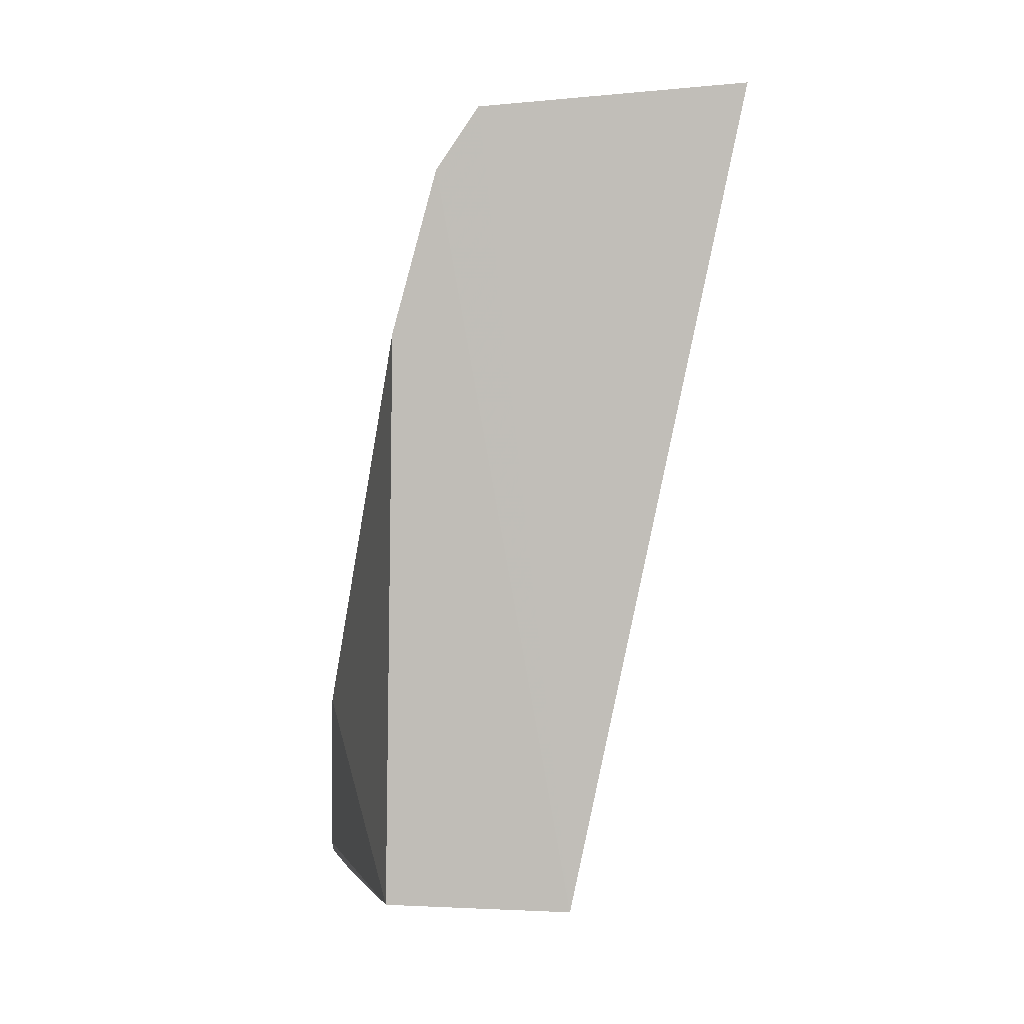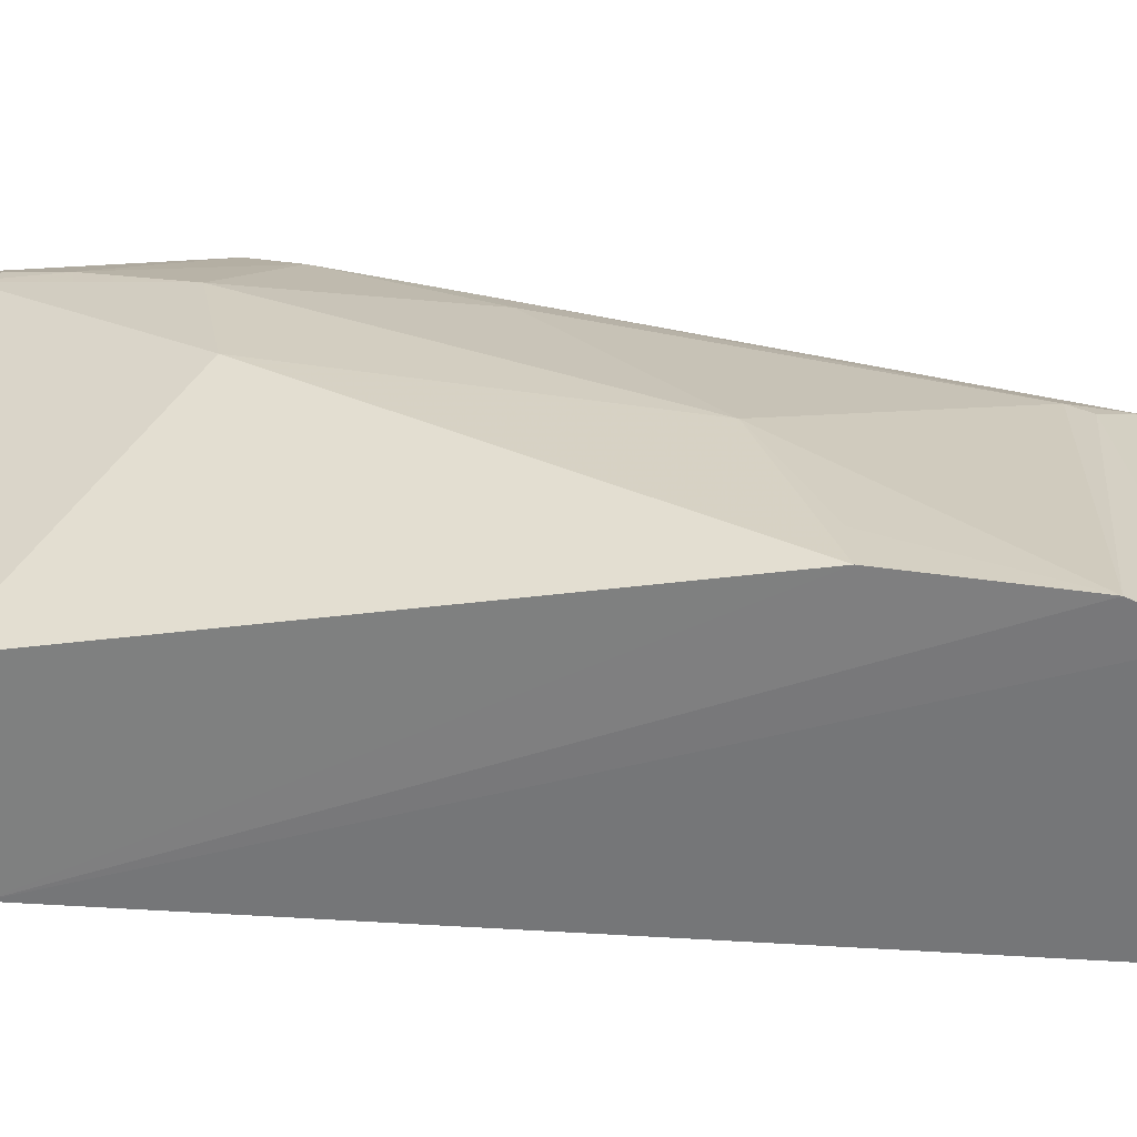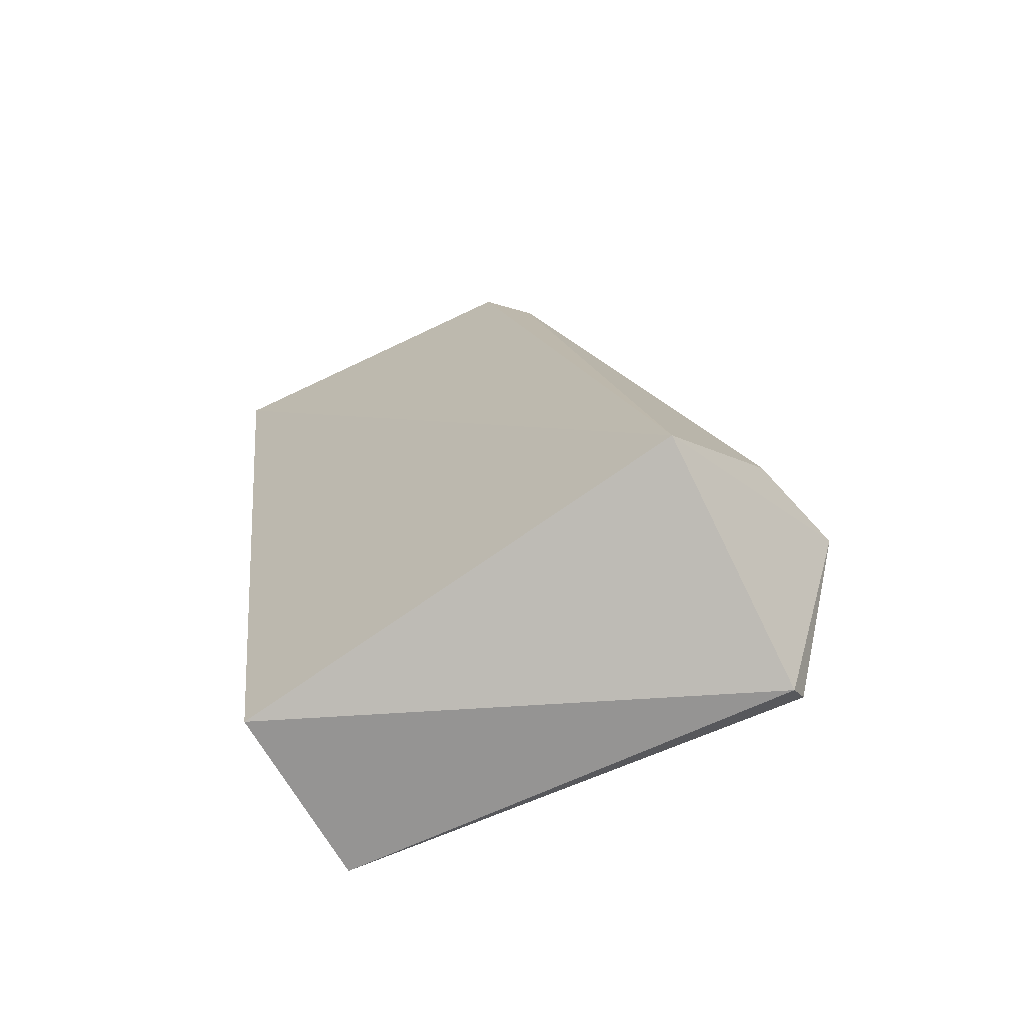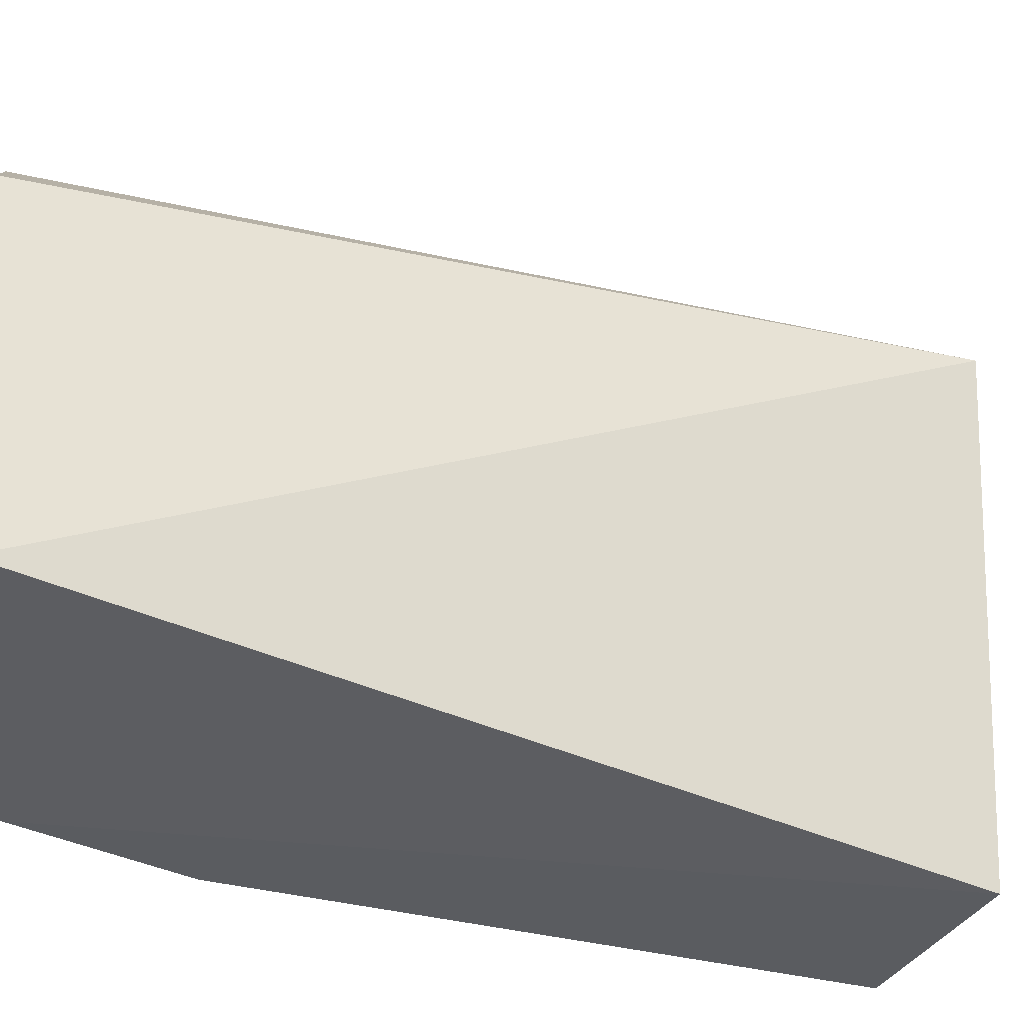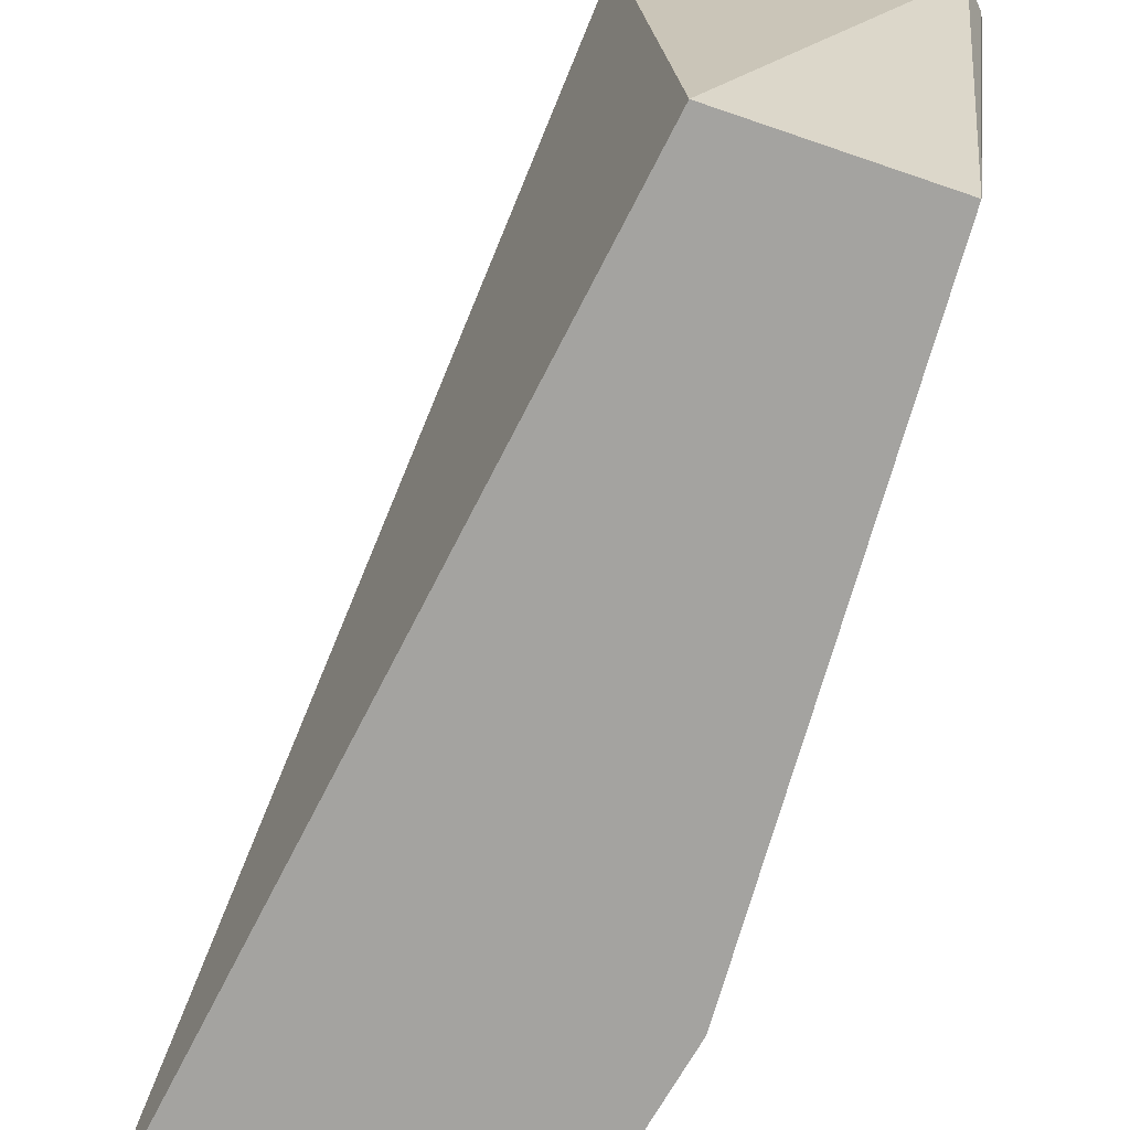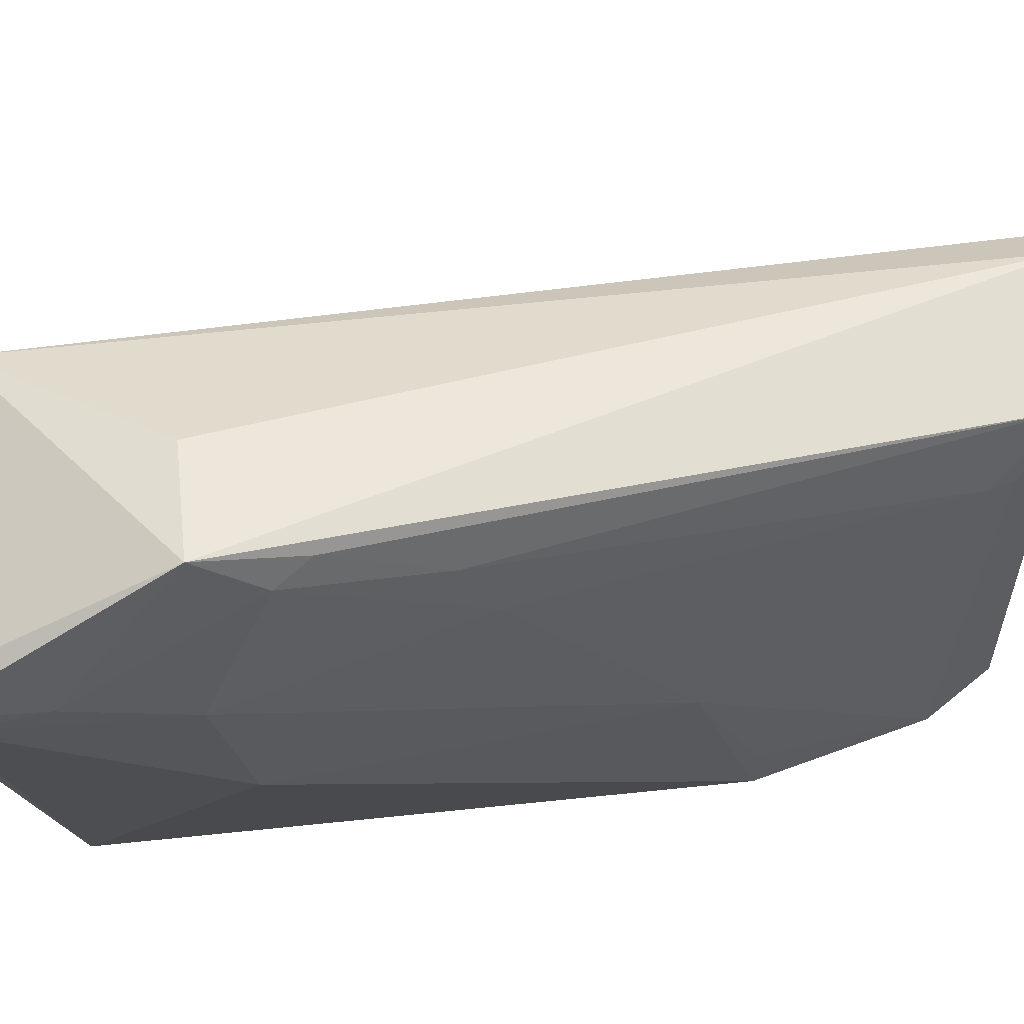
<metadata>
{"format":"obj","ext":"obj","renderer":"f3d","projection":"perspective","resolution":1024,"background":"white","views":[{"elev":3.9,"azim":173.9,"up":"+Y"},{"elev":-59.2,"azim":98.2,"up":"+Z"},{"elev":-76.7,"azim":-59.9,"up":"+Y"},{"elev":-35.4,"azim":-110.6,"up":"+Z"},{"elev":-72.0,"azim":-15.2,"up":"+Z"},{"elev":66.8,"azim":84.6,"up":"+Z"}]}
</metadata>
<code>
v 0.05293 0.05718 0.1578
v 0.05807 0.04032 0.1497
v 0.04993 0.1072 0.1081
v 0.02357 0.1149 0.109
v 0.03503 0.04341 0.1509
v 0.04134 0.113 0.1424
v 0.05753 0.05685 0.1446
v 0.0565 0.03837 0.1495
v 0.03851 0.04421 0.1091
v 0.04641 0.1124 0.1081
v 0.02963 0.1149 0.1419
v 0.05776 0.04821 0.1482
v 0.0543 0.04525 0.1094
v 0.0527 0.0754 0.1454
v 0.04412 0.1098 0.1381
v 0.04427 0.05699 0.1558
v 0.02624 0.1158 0.1384
v 0.05359 0.06185 0.1539
v 0.05838 0.05913 0.1326
v 0.05358 0.0937 0.1084
v 0.05327 0.08855 0.1263
v 0.04481 0.108 0.1387
v 0.05207 0.06453 0.1551
v 0.05832 0.04173 0.1476
v 0.05319 0.0936 0.113
v 0.05173 0.07291 0.15
f 8 2 1
f 8 1 5
f 9 5 4
f 9 8 5
f 10 9 4
f 10 3 9
f 11 1 6
f 12 1 2
f 13 2 8
f 13 8 9
f 15 10 6
f 15 3 10
f 16 11 5
f 16 5 1
f 16 1 11
f 17 4 5
f 17 5 11
f 17 10 4
f 17 11 6
f 17 6 10
f 18 12 7
f 18 1 12
f 18 7 14
f 20 13 9
f 20 9 3
f 20 19 13
f 21 14 7
f 21 7 19
f 21 19 20
f 22 15 6
f 22 14 21
f 22 21 3
f 22 3 15
f 23 6 1
f 23 1 18
f 24 12 2
f 24 2 13
f 24 13 19
f 24 19 7
f 24 7 12
f 25 21 20
f 25 20 3
f 25 3 21
f 26 18 14
f 26 14 22
f 26 22 6
f 26 23 18
f 26 6 23

</code>
